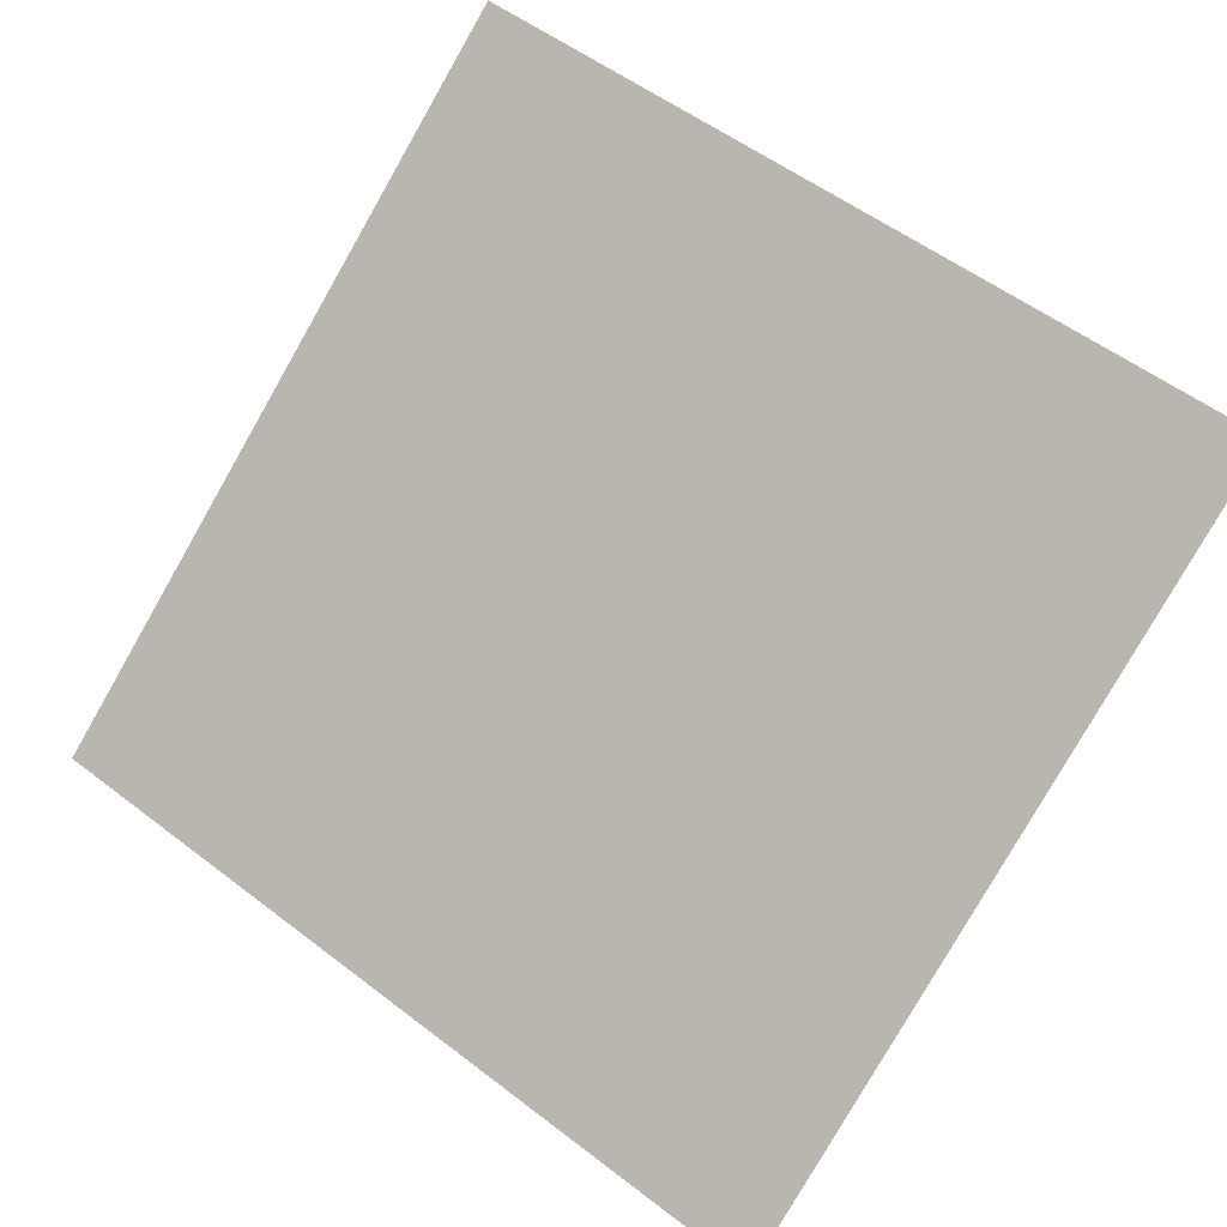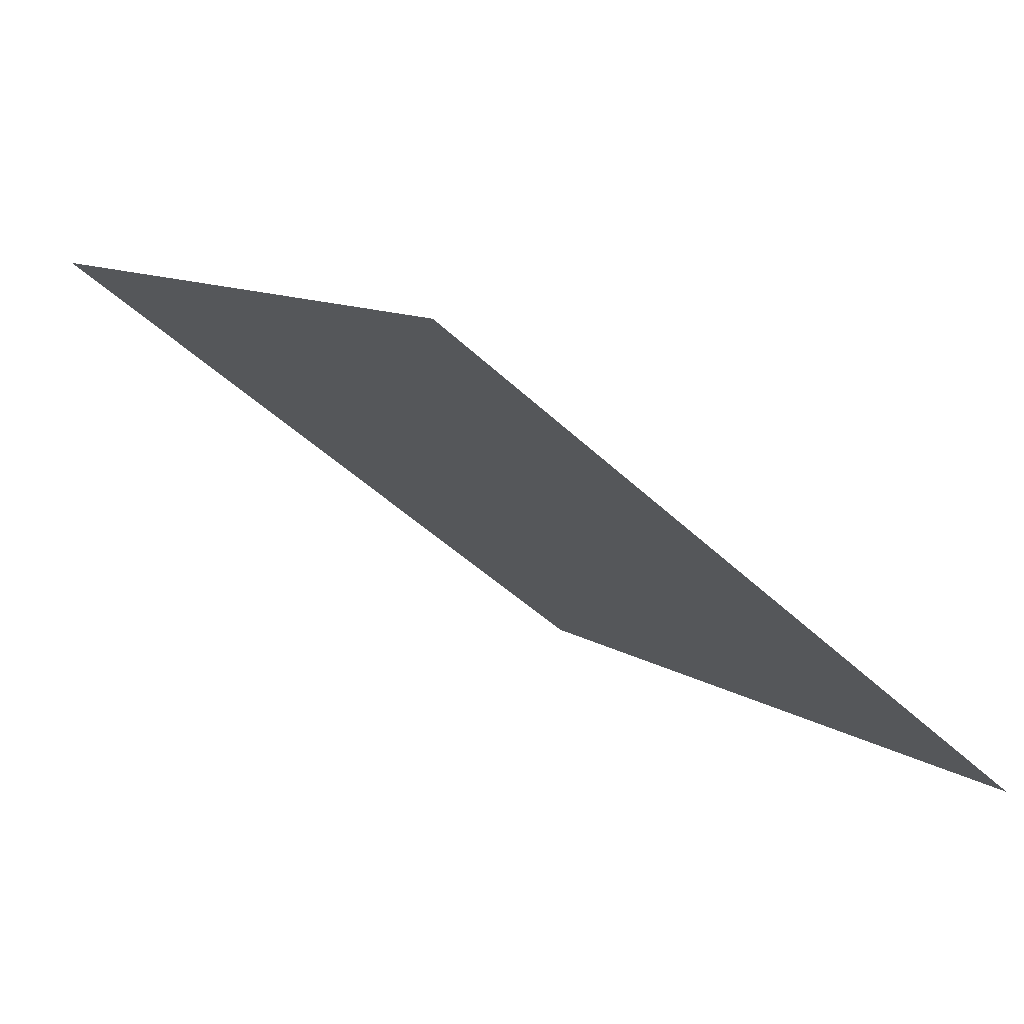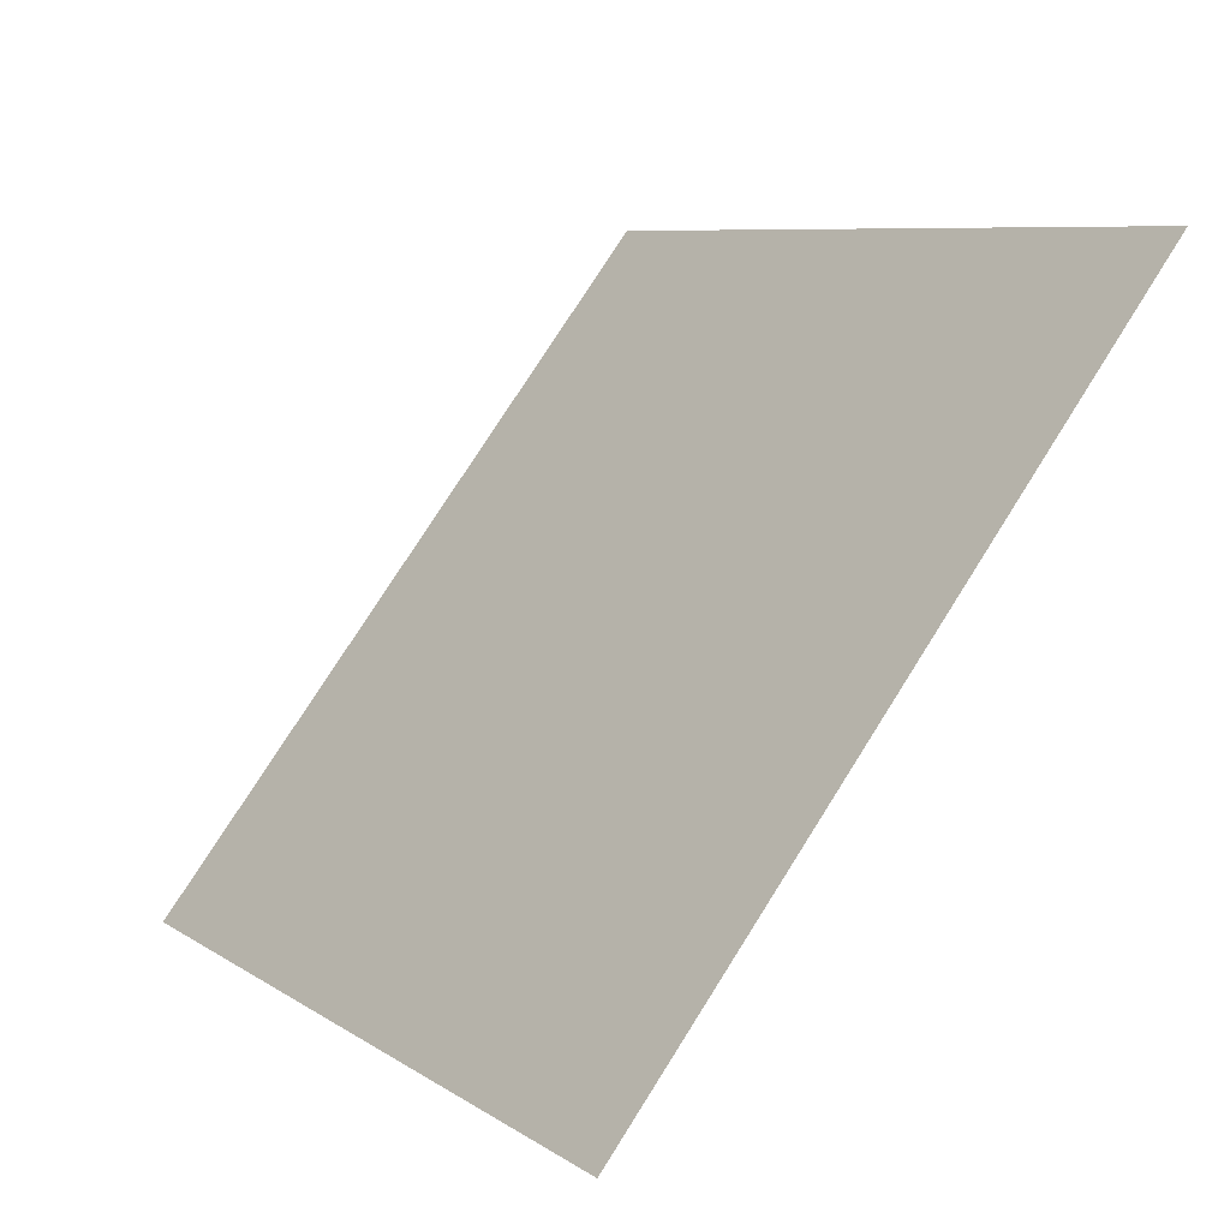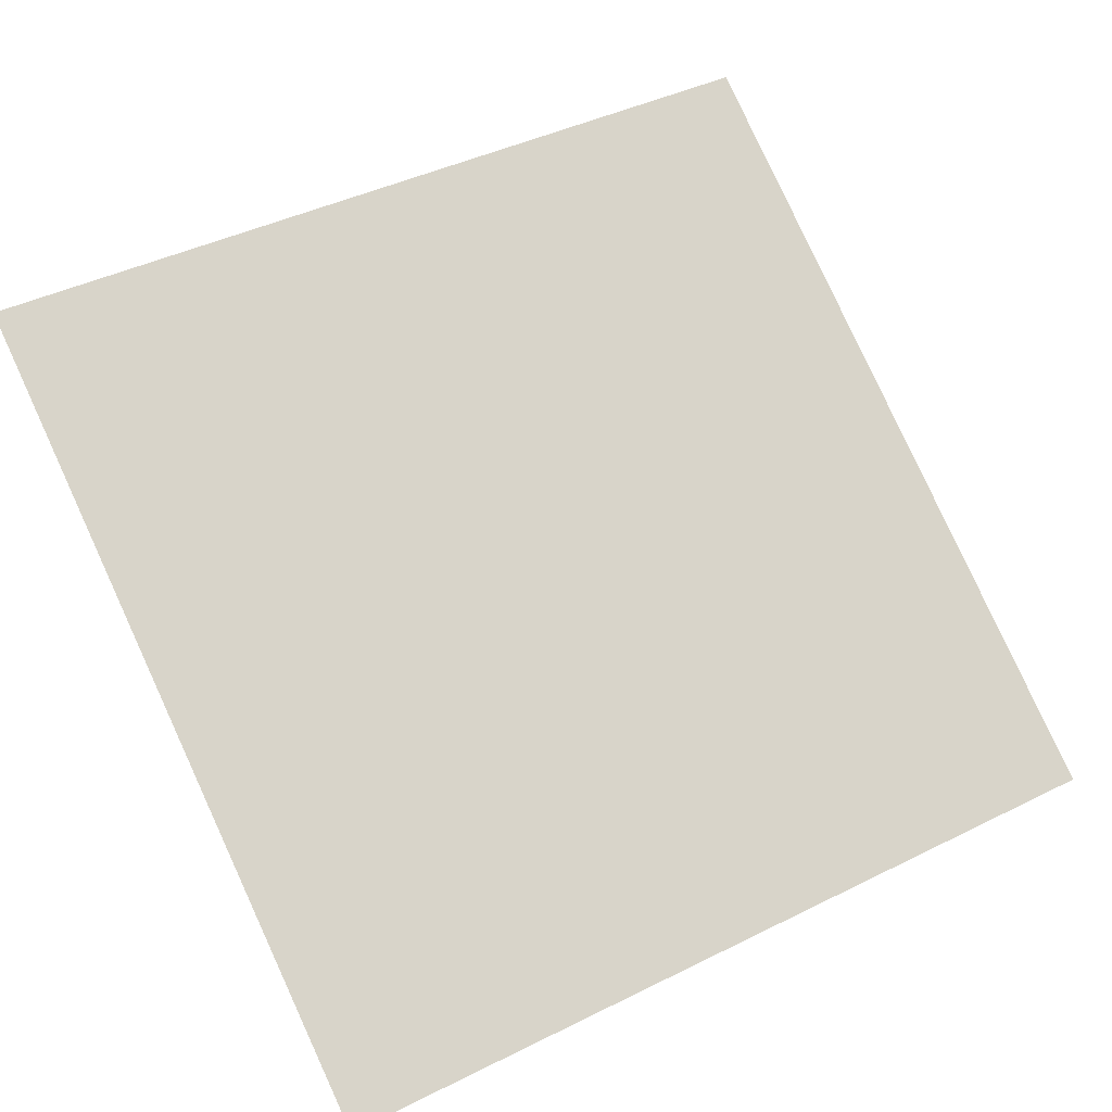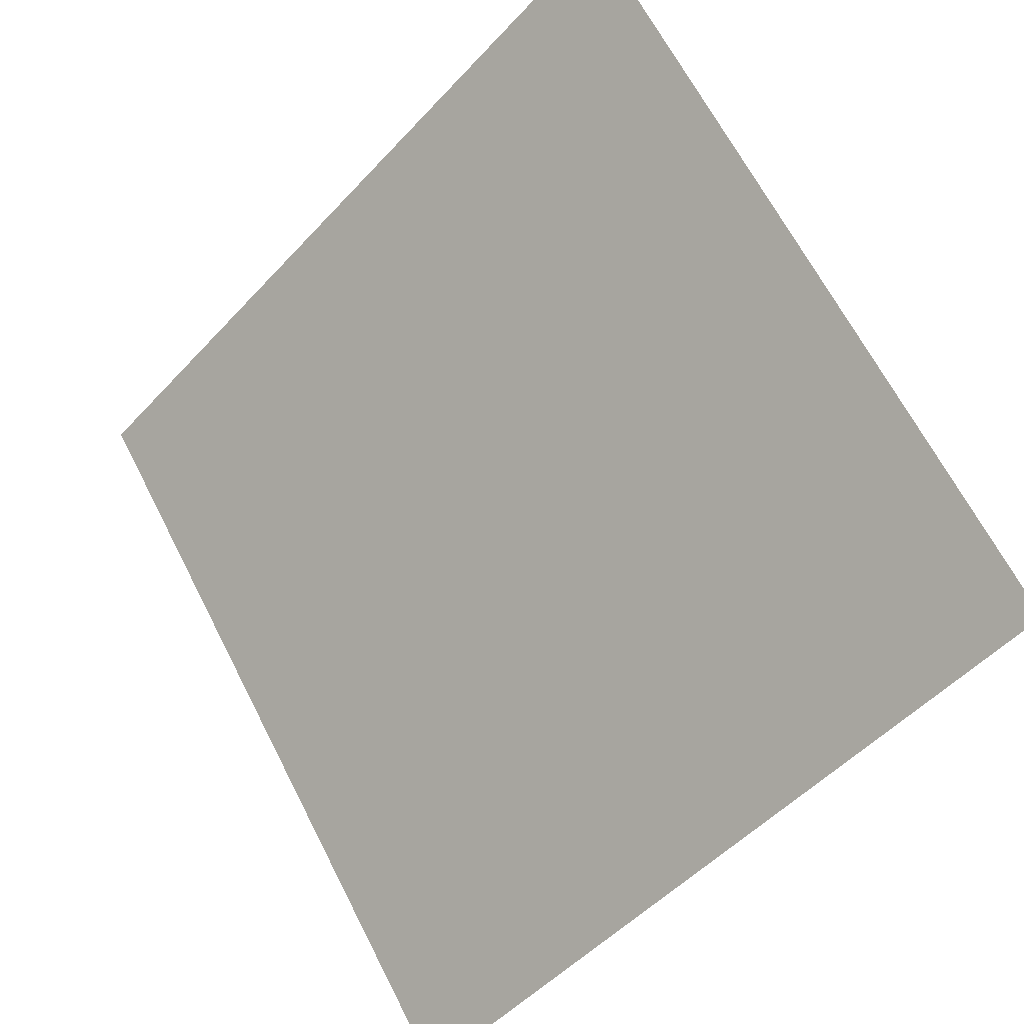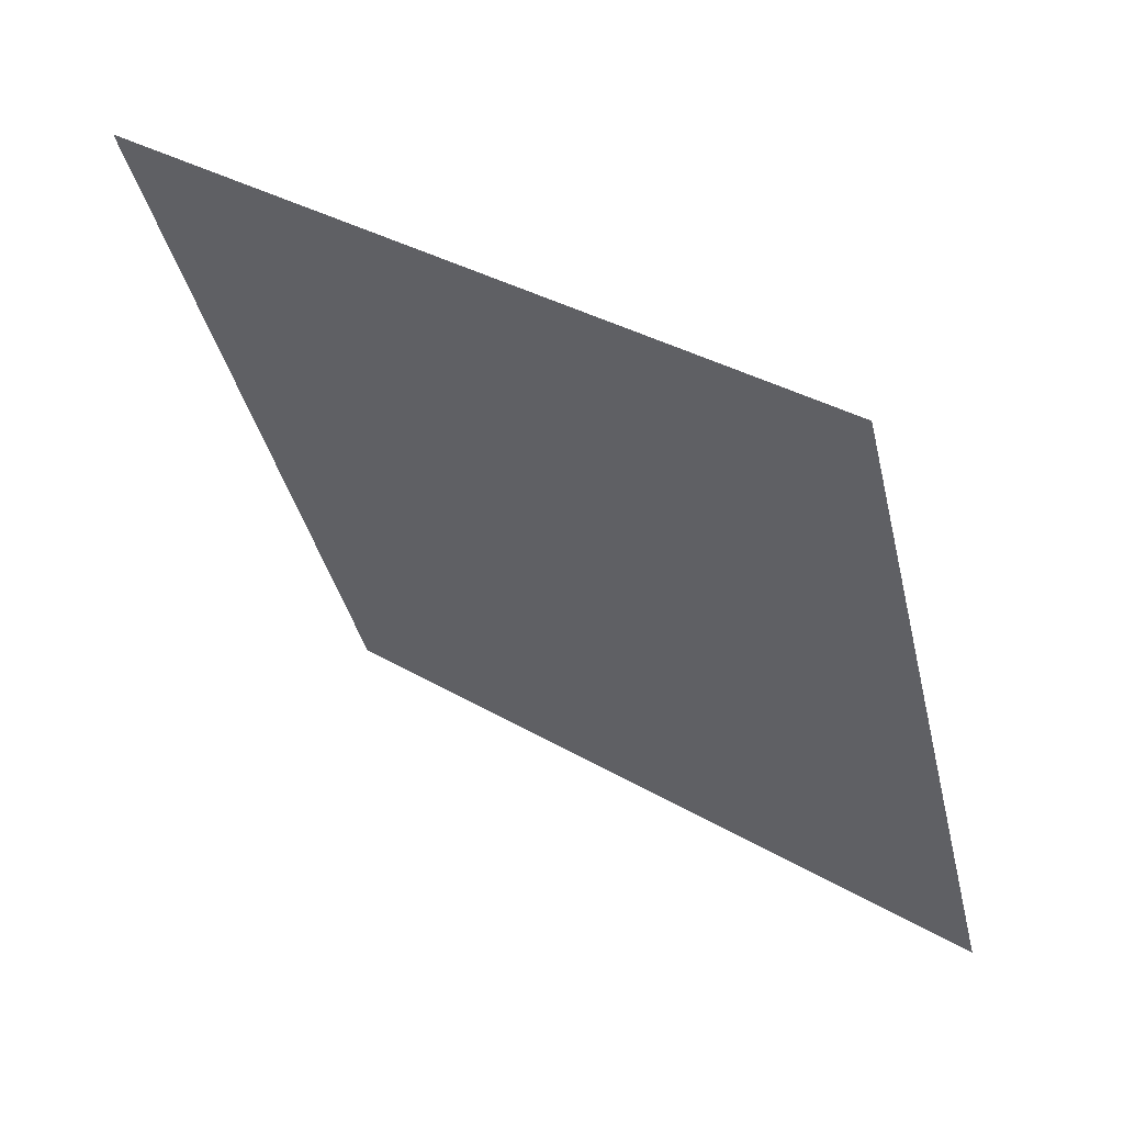
<metadata>
{"format":"obj","ext":"obj","renderer":"f3d","projection":"perspective","resolution":1024,"background":"white","views":[{"elev":56.7,"azim":-140.4,"up":"+Y"},{"elev":8.6,"azim":59.0,"up":"+Y"},{"elev":75.8,"azim":120.9,"up":"+Z"},{"elev":39.7,"azim":149.8,"up":"+Y"},{"elev":-50.7,"azim":-132.4,"up":"+Z"},{"elev":-39.9,"azim":103.4,"up":"+Y"}]}
</metadata>
<code>
v -0.06712 0.7325 0.4342
v -0.07368 0.7327 0.4342
v -0.07356 0.7366 0.4395
v -0.067 0.7364 0.4394
f 4 3 2 1

</code>
